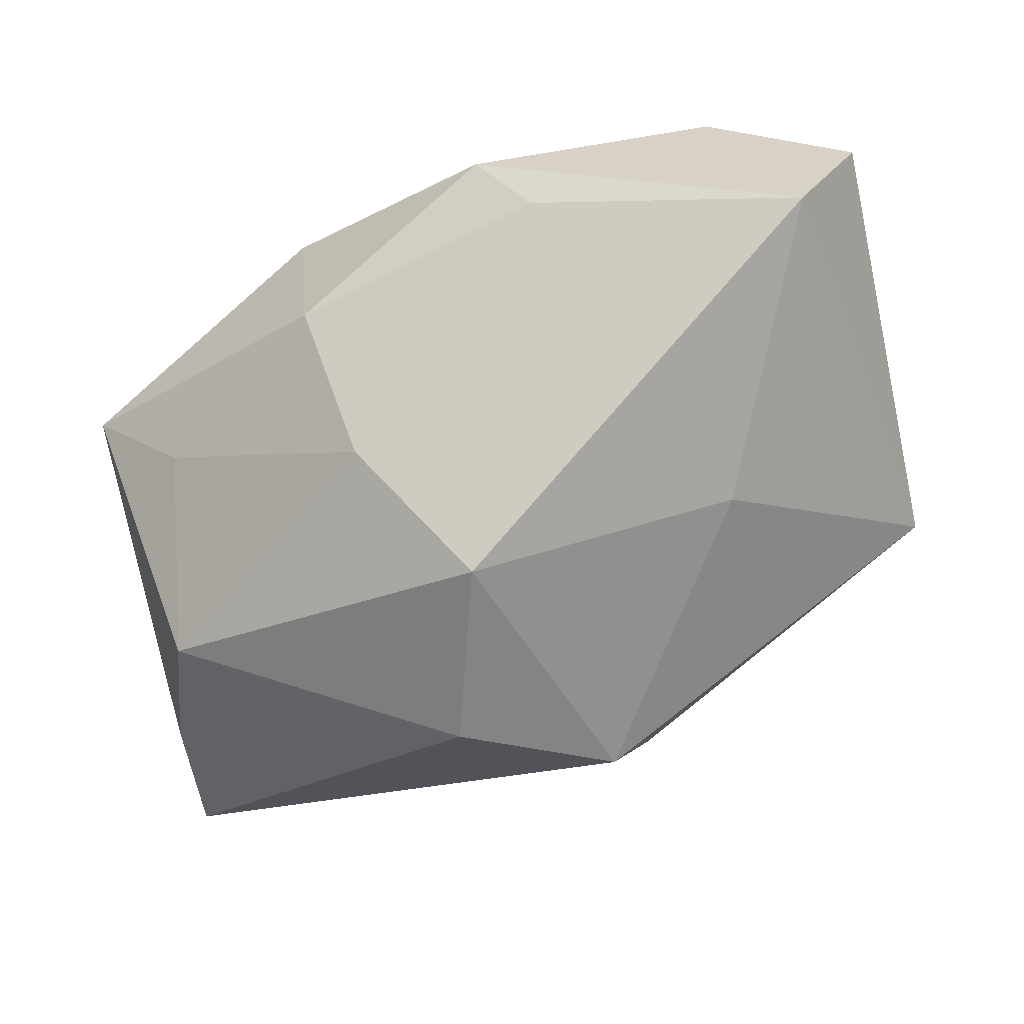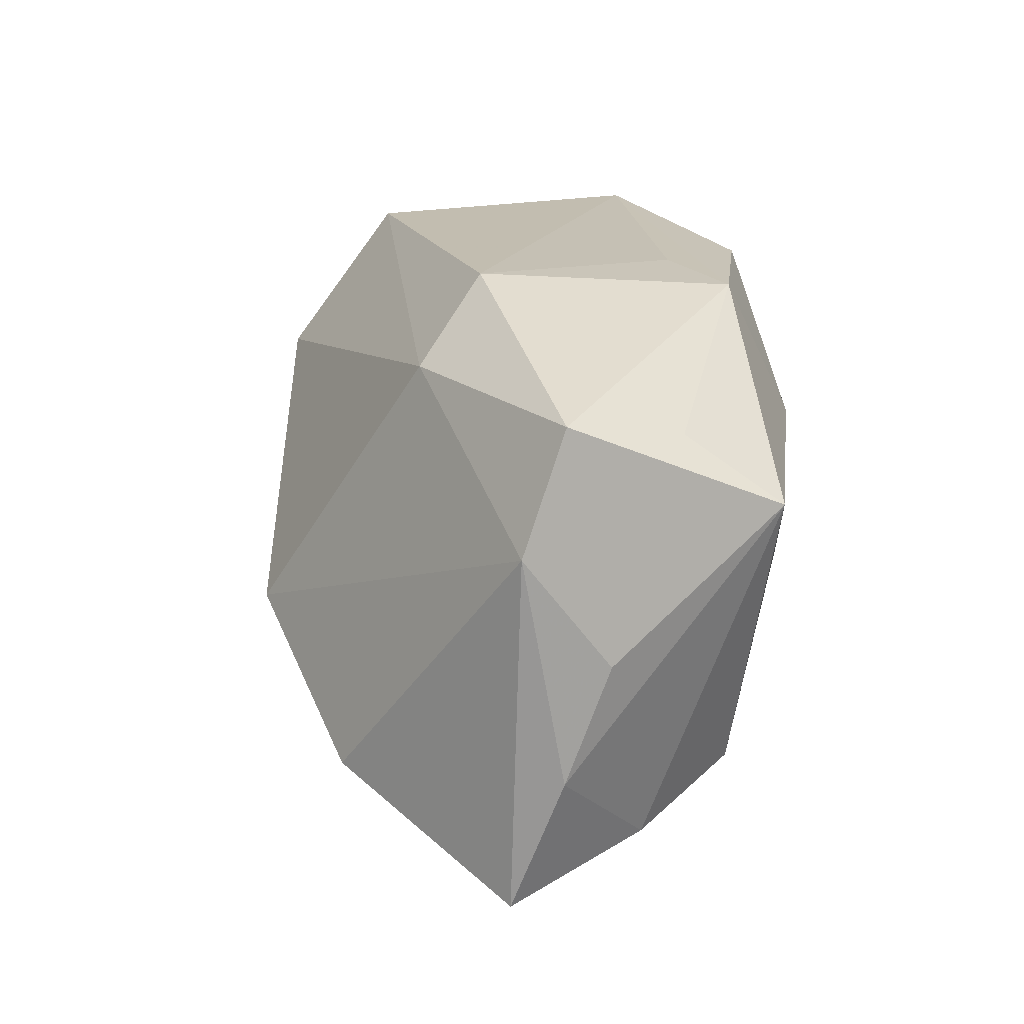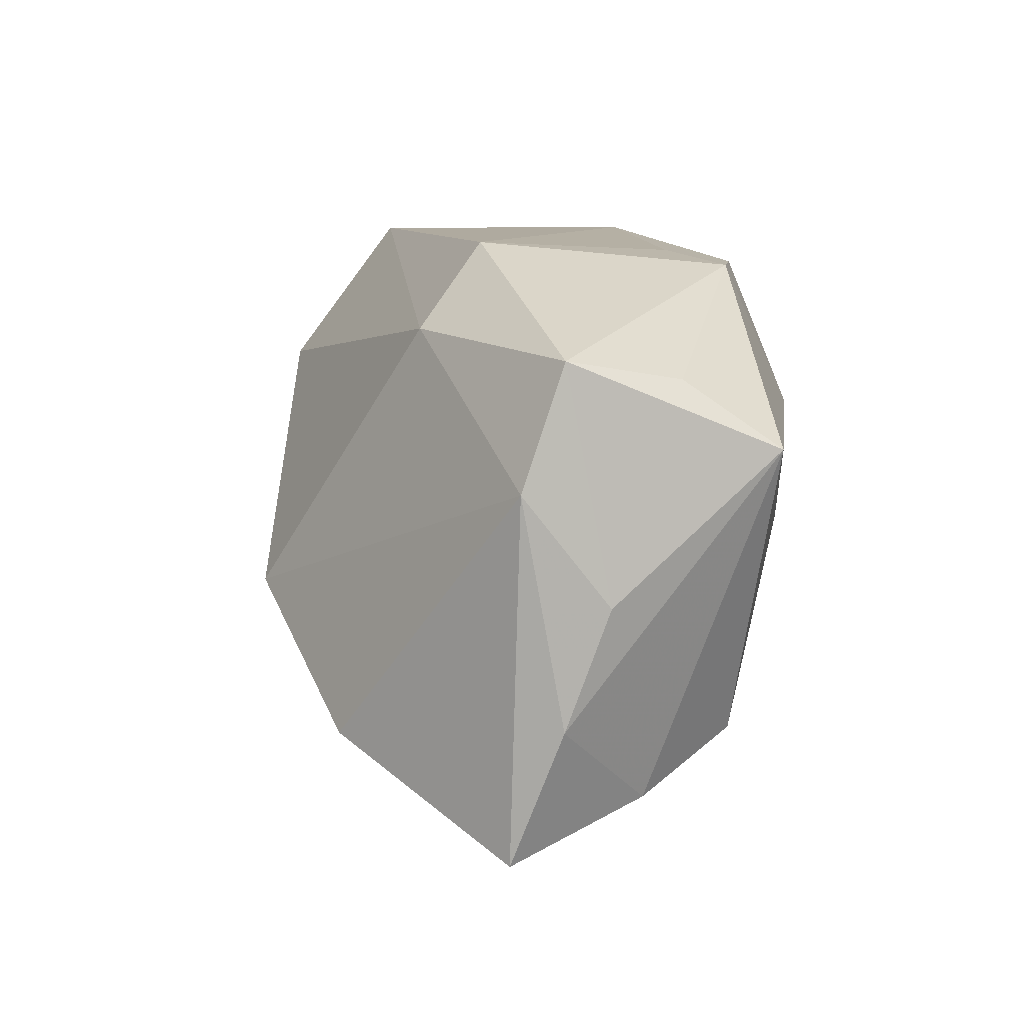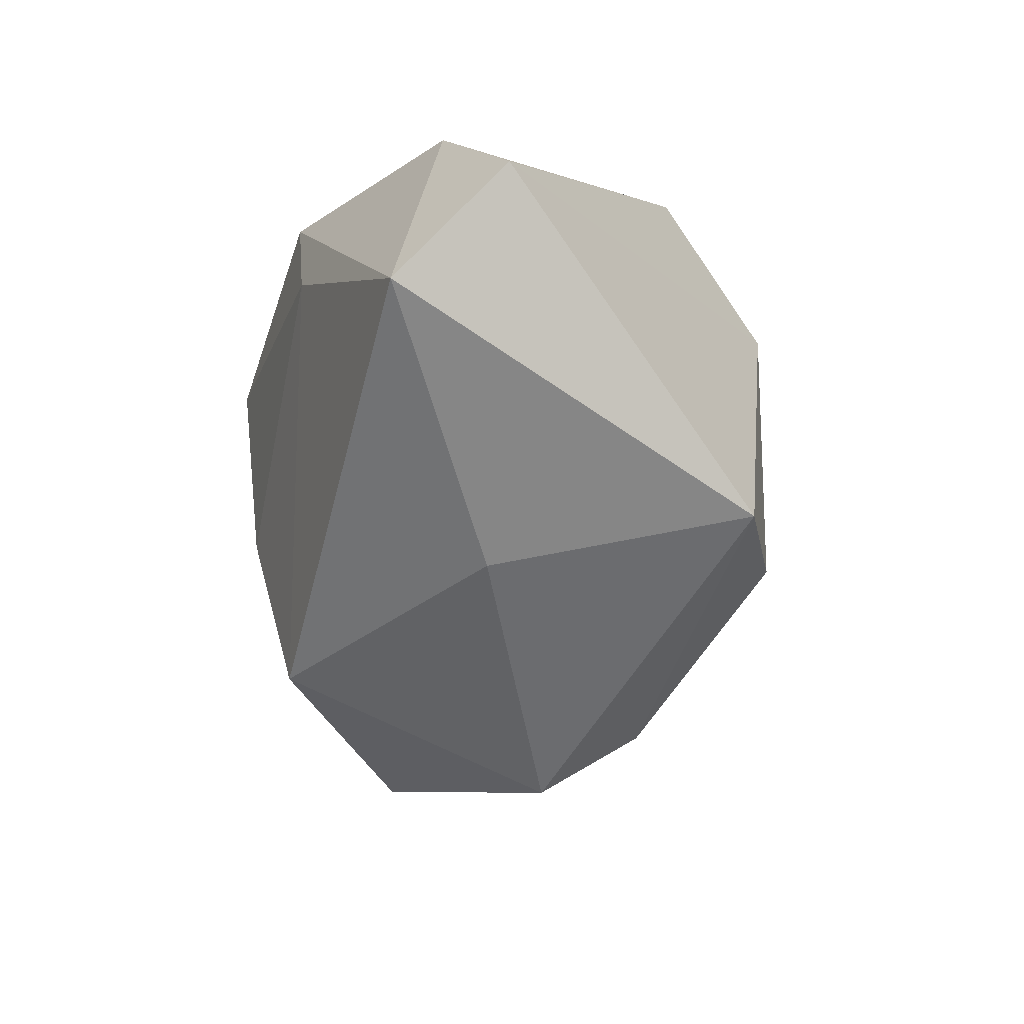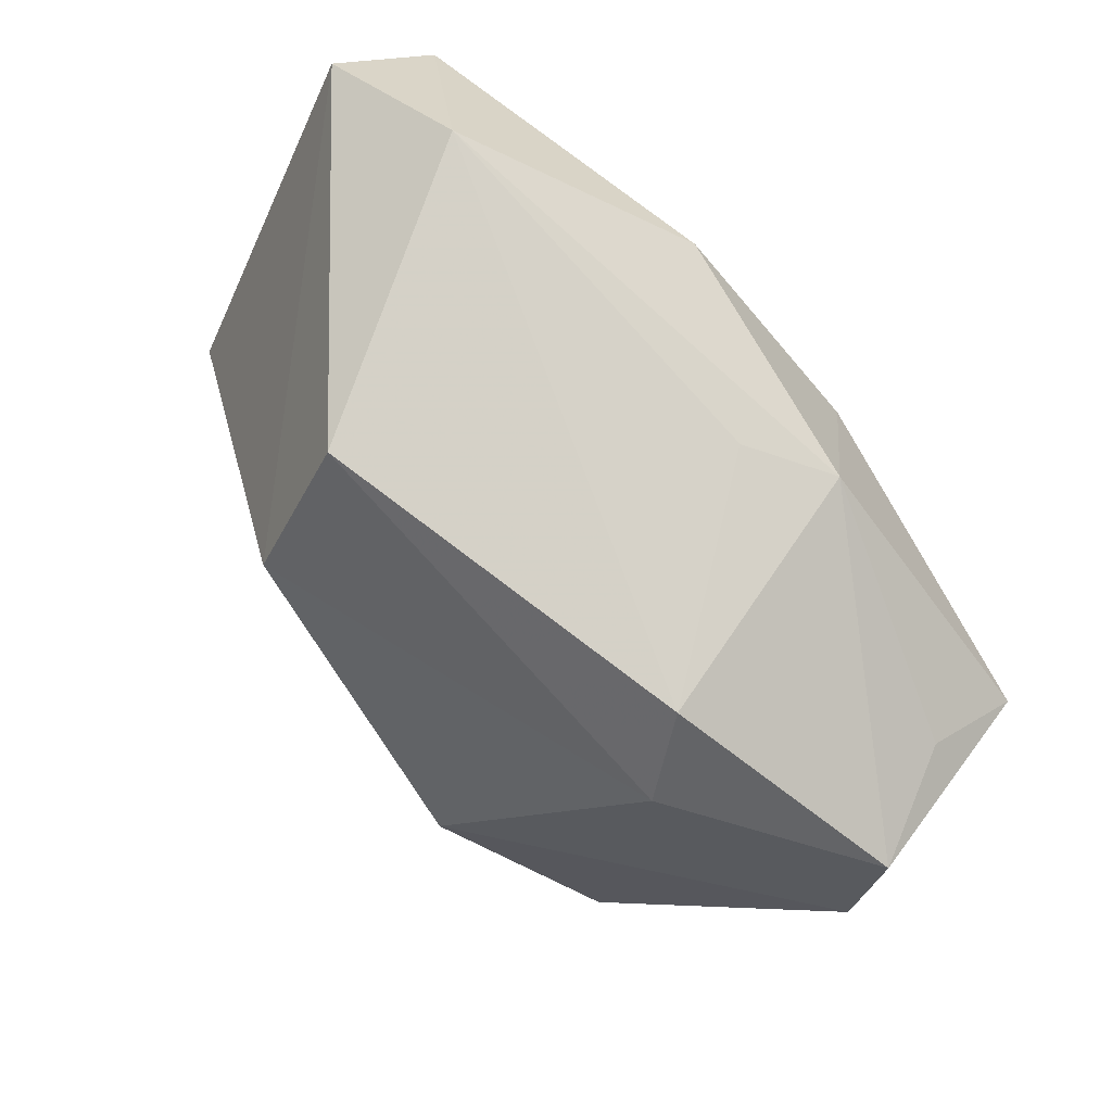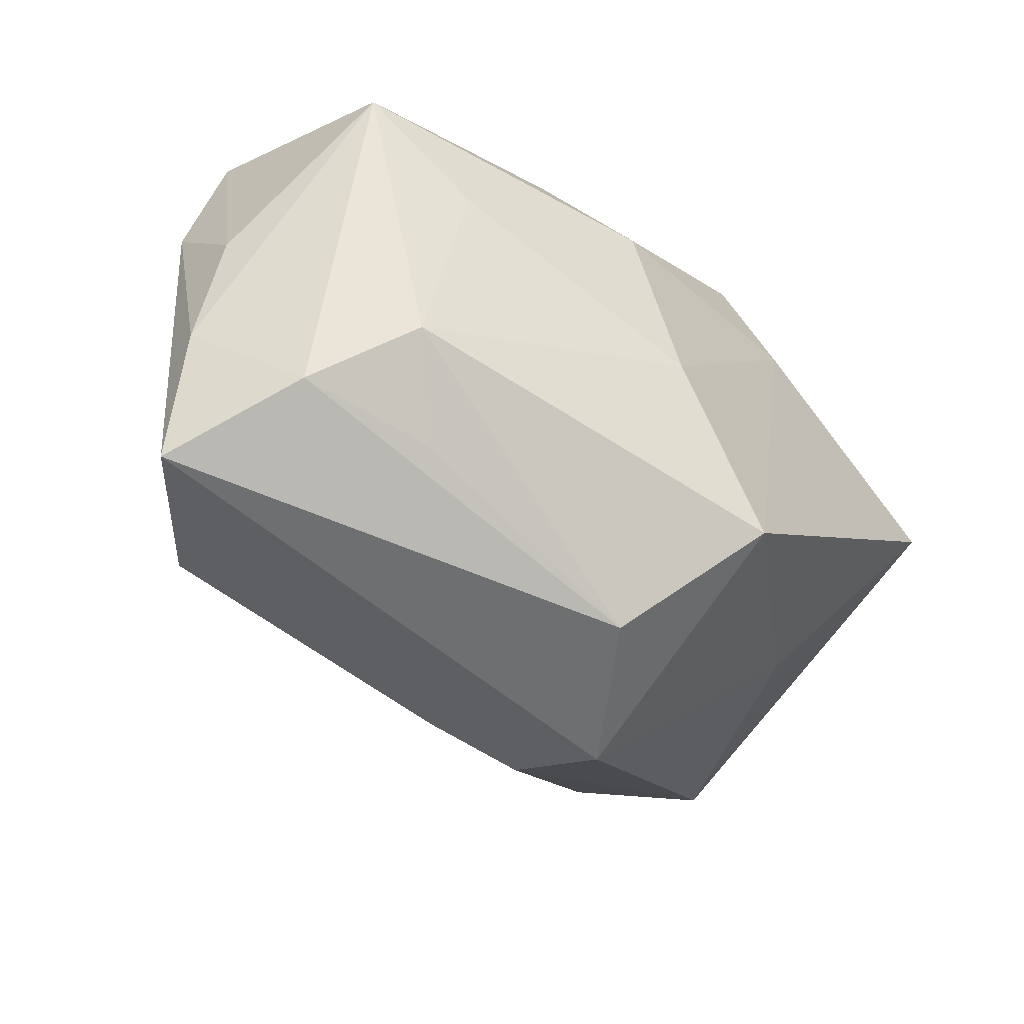
<metadata>
{"format":"obj","ext":"obj","renderer":"f3d","projection":"perspective","resolution":1024,"background":"white","views":[{"elev":-25.9,"azim":-155.4,"up":"+Y"},{"elev":15.0,"azim":81.2,"up":"+Y"},{"elev":7.8,"azim":81.3,"up":"+Y"},{"elev":-8.9,"azim":-108.9,"up":"+Y"},{"elev":79.6,"azim":44.5,"up":"+Y"},{"elev":-53.8,"azim":131.9,"up":"+Y"}]}
</metadata>
<code>
v 0.02825 -0.01838 -0.01282
v -0.002952 -0.02413 0.01513
v -0.008681 -0.02053 -0.02221
v 0.01881 0.02599 0.008833
v -0.04104 -0.007874 0.0115
v -0.01716 0.02714 0.01371
v -0.001623 -0.03094 -0.009926
v 0.01455 0.02374 -0.01556
v -0.01498 0.01644 -0.02308
v -0.01193 -0.02574 0.01208
v 0.03621 0.0144 -0.006355
v 0.02444 -0.01855 0.02276
v 0.04048 0.01635 0.004652
v 0.04121 -0.004655 0.0007313
v 0.003201 -0.006286 -0.02308
v 0.006695 0.02505 -0.01139
v 0.009399 0.01018 -0.02308
v 0.04038 -0.0155 0.004619
v -0.02895 -0.0116 -0.009061
v -0.0411 0.01061 -0.02159
v -0.02919 -0.01106 0.01828
v 0.02176 -0.02464 -0.007523
v 0.008718 -0.006748 0.02871
v 0.03784 -0.02784 0.008977
v -0.02969 0.02714 -0.0136
v 0.02742 0.001042 -0.01723
v 0.03849 0.008407 -0.01481
v 0.02213 0.01823 0.01485
v 0.04131 0.005232 0.008567
v -0.01701 0.01388 0.02364
v -0.01229 -0.03118 0.002005
v -0.04358 0.02101 -0.01194
v 0.03341 -0.02323 -0.003756
v -0.008492 0.0236 -0.0218
f 6 32 30
f 30 32 5
f 28 6 30
f 20 9 3
f 20 5 32
f 25 16 8
f 25 20 32
f 32 6 25
f 17 27 26
f 8 27 17
f 24 7 33
f 18 24 33
f 33 27 18
f 10 24 2
f 2 24 12
f 12 24 29
f 13 28 29
f 29 24 18
f 8 13 11
f 11 27 8
f 13 27 11
f 4 28 13
f 6 28 4
f 4 13 8
f 8 16 4
f 4 25 6
f 16 25 4
f 23 28 30
f 23 2 12
f 12 29 23
f 23 29 28
f 34 25 8
f 8 17 34
f 34 17 9
f 9 20 34
f 20 25 34
f 3 9 15
f 9 17 15
f 15 17 26
f 31 24 10
f 31 7 24
f 10 5 31
f 3 7 31
f 22 33 7
f 26 27 1
f 27 33 1
f 1 15 26
f 33 22 1
f 3 15 1
f 1 7 3
f 1 22 7
f 14 27 13
f 13 29 14
f 18 27 14
f 14 29 18
f 30 5 21
f 21 23 30
f 21 5 10
f 10 2 21
f 2 23 21
f 19 20 3
f 3 31 19
f 5 20 19
f 19 31 5

</code>
